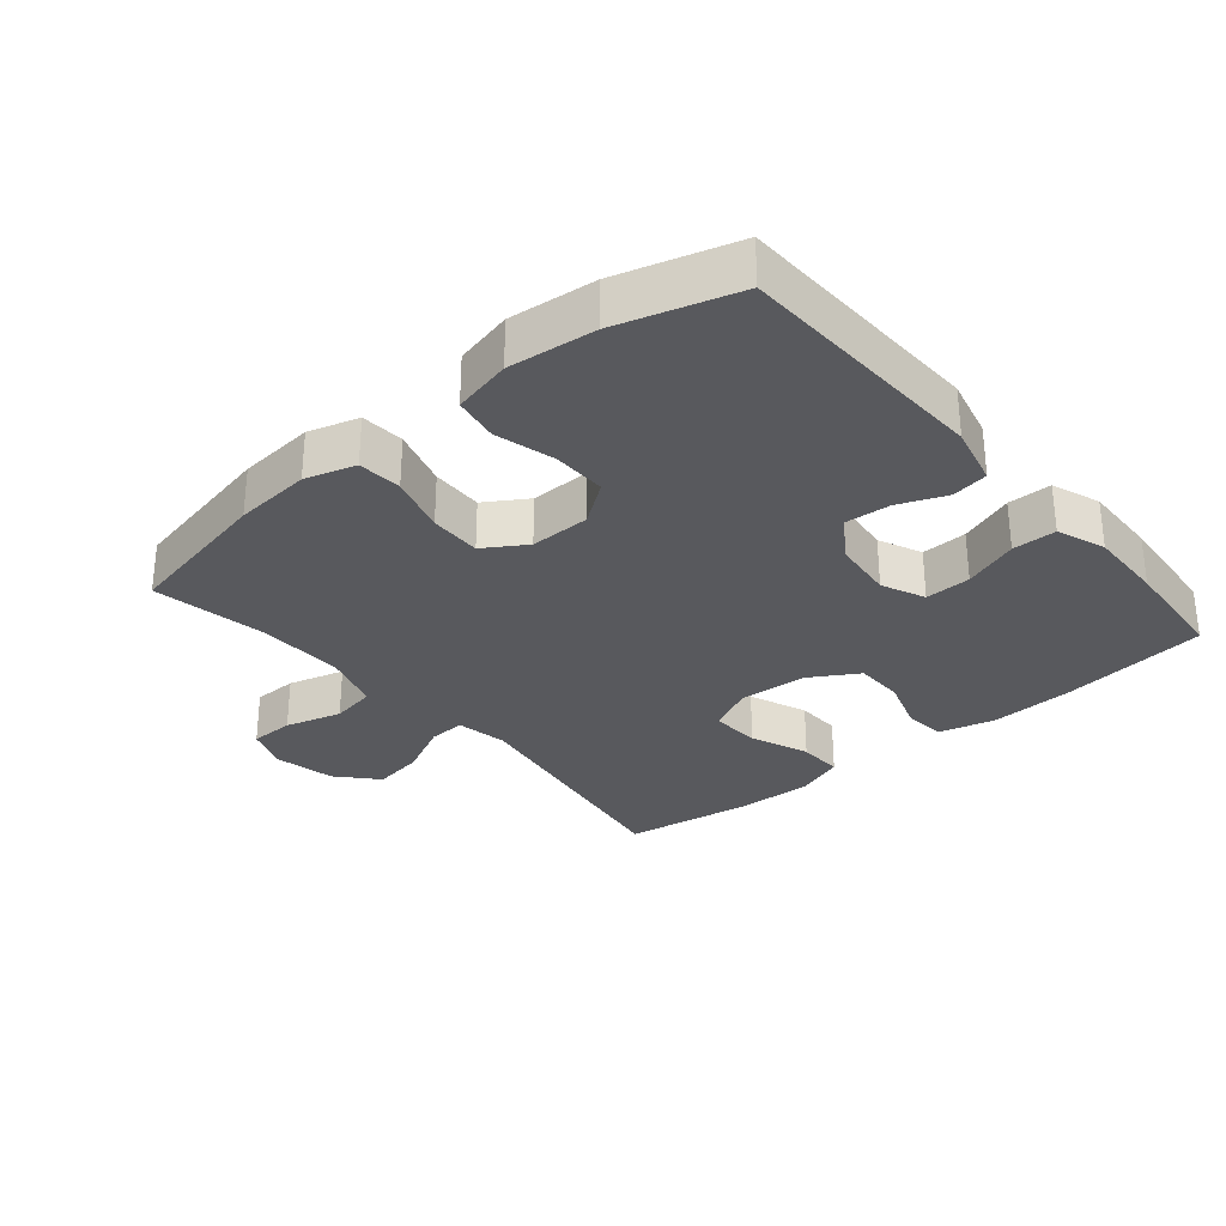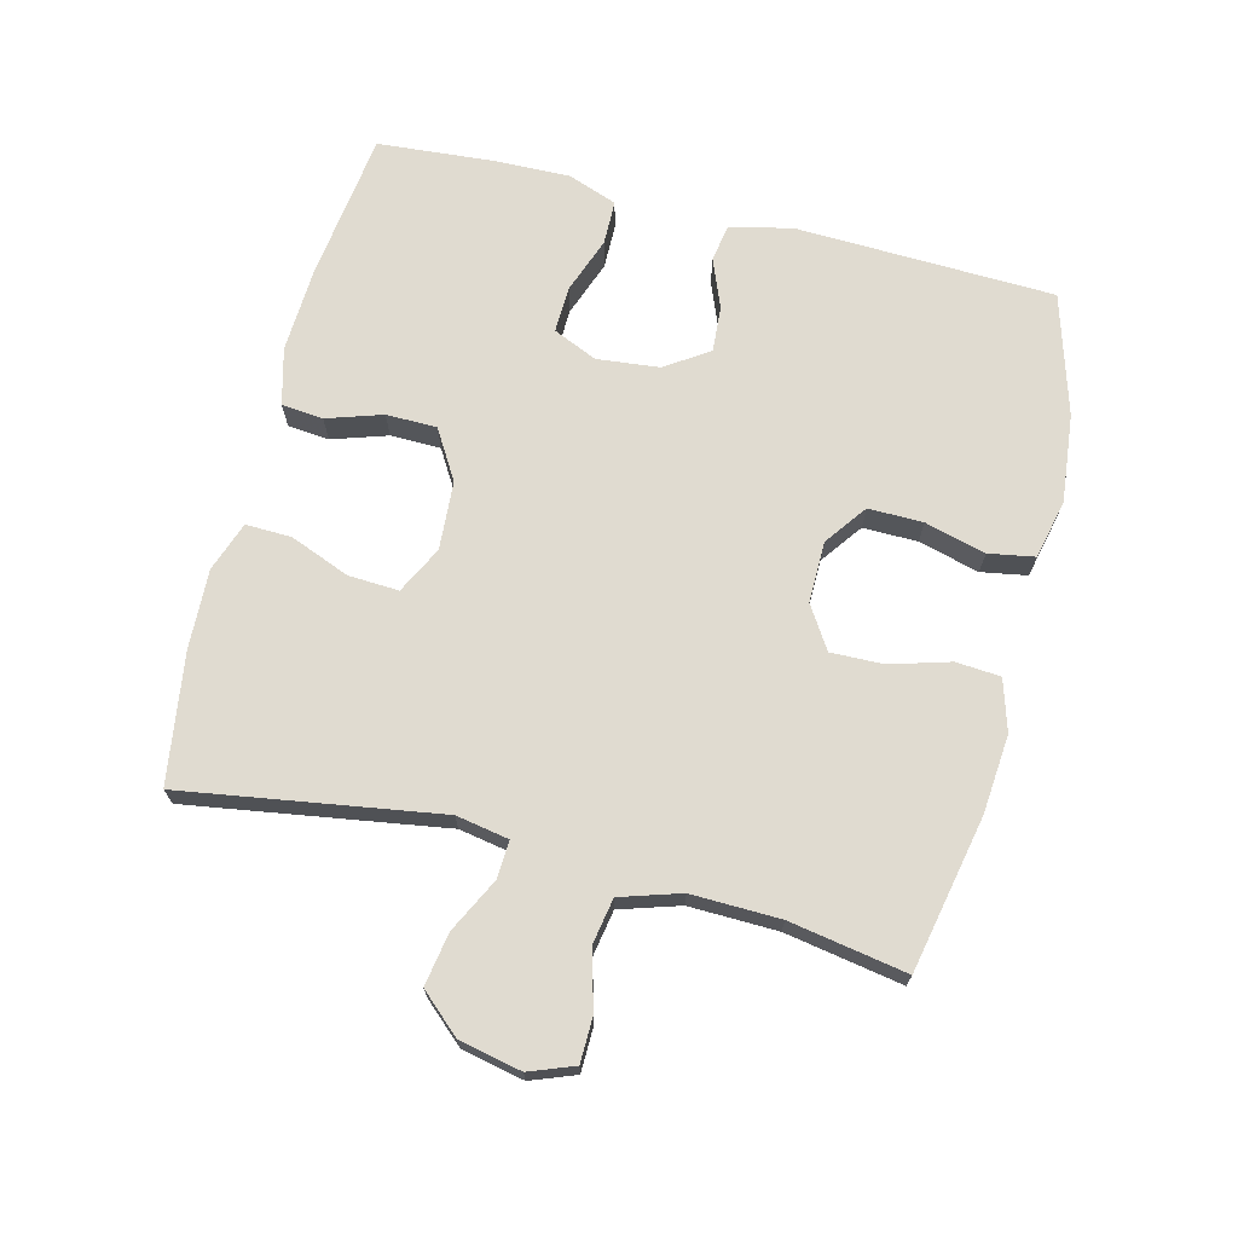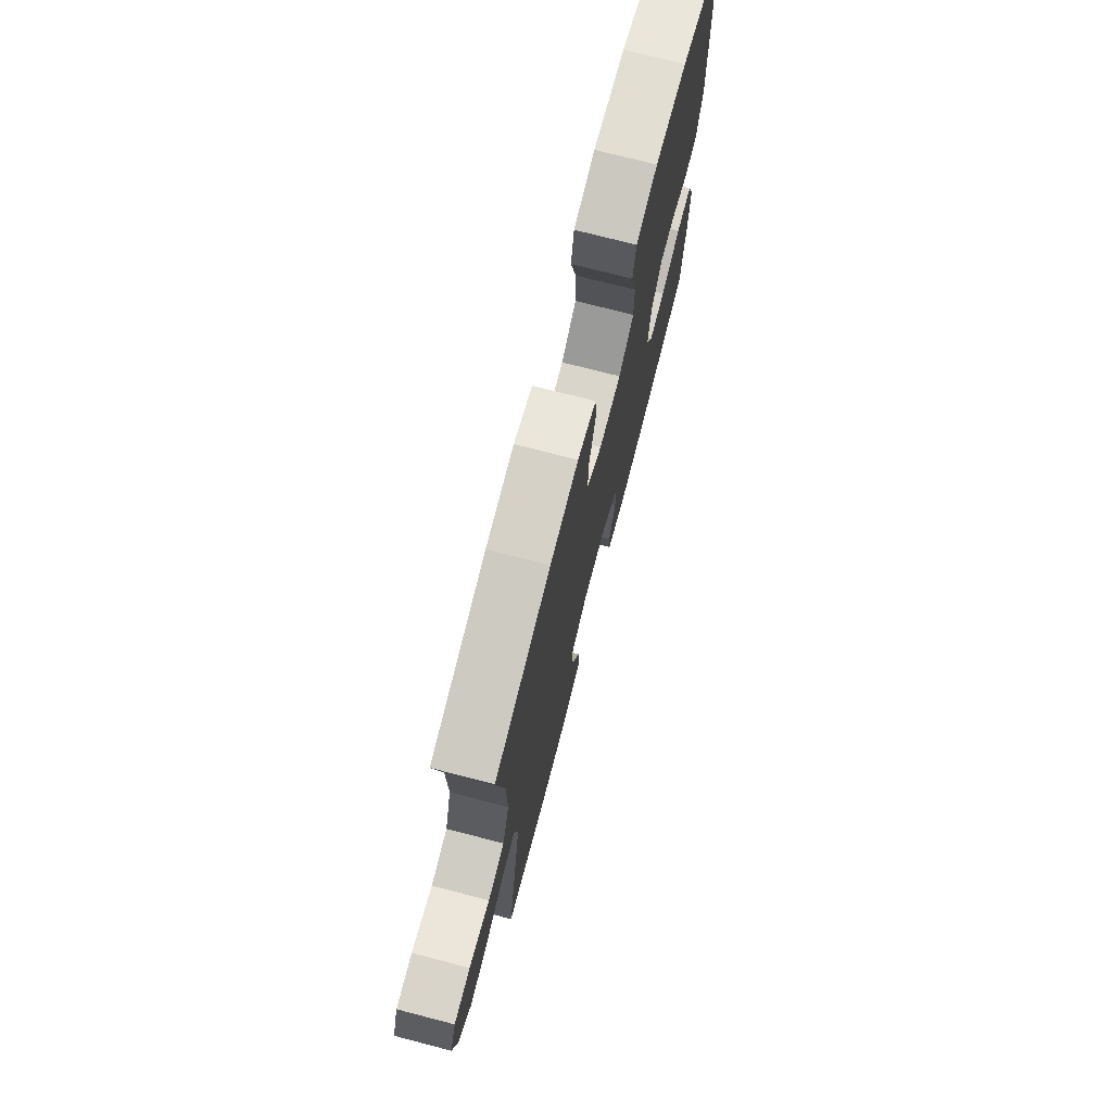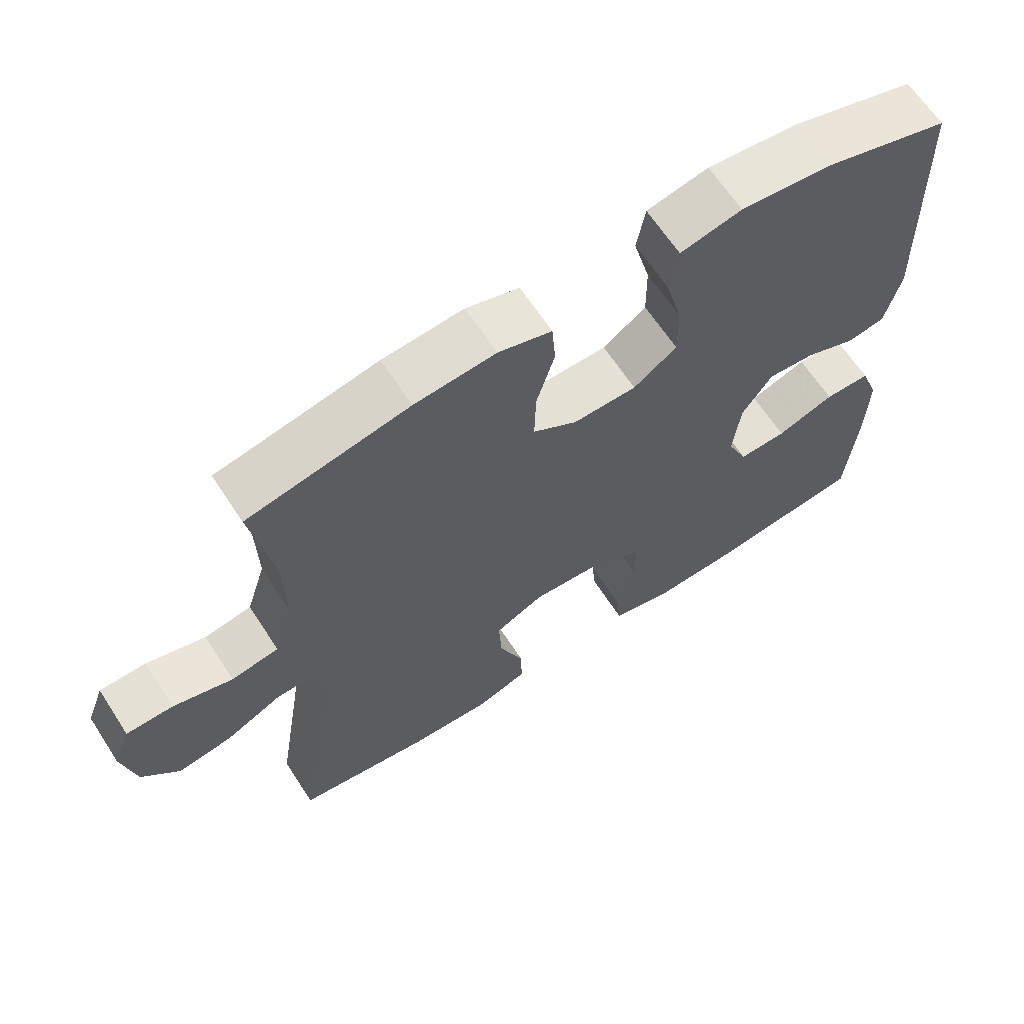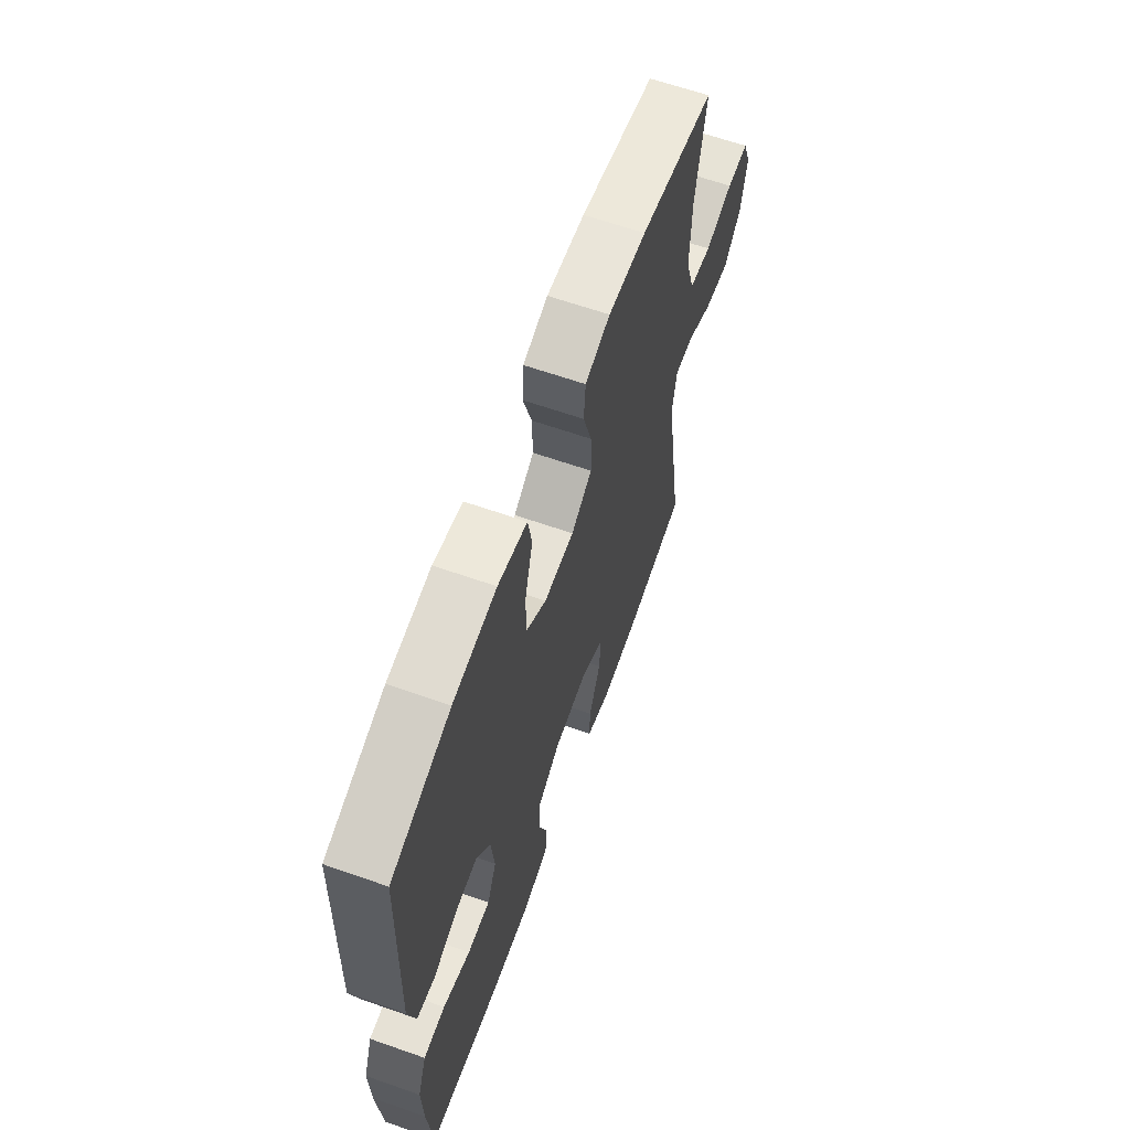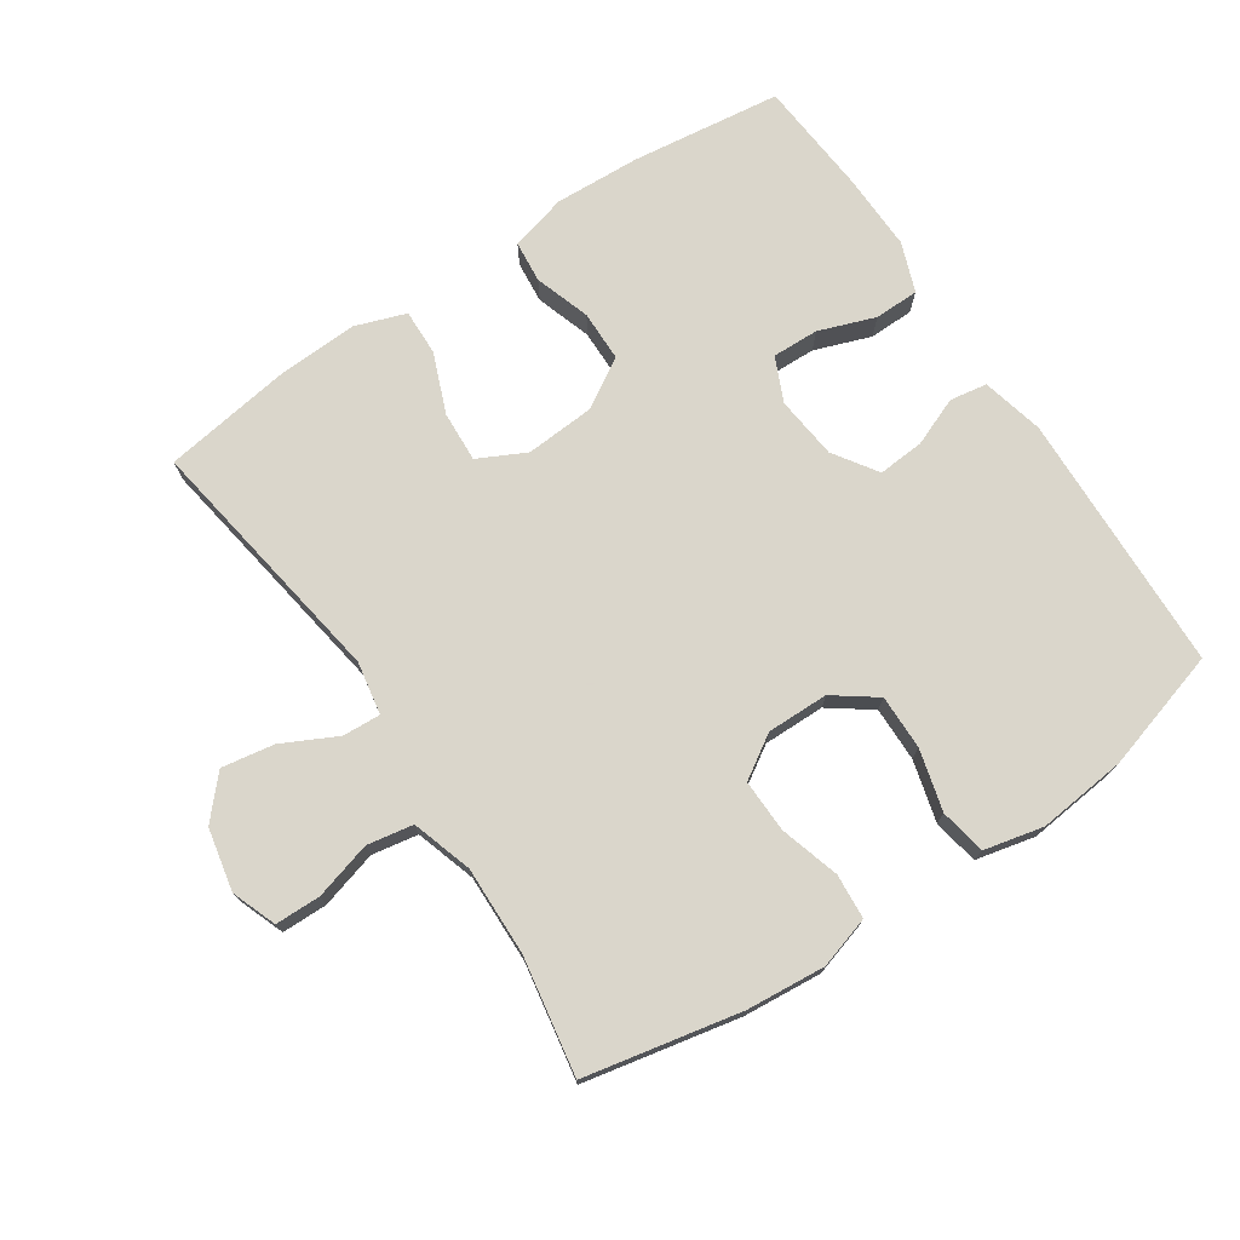
<metadata>
{"format":"obj","ext":"obj","renderer":"f3d","projection":"perspective","resolution":1024,"background":"white","views":[{"elev":-30.1,"azim":40.1,"up":"+Y"},{"elev":70.0,"azim":-75.8,"up":"+Y"},{"elev":74.0,"azim":-75.5,"up":"+Z"},{"elev":64.7,"azim":-33.0,"up":"+Z"},{"elev":63.7,"azim":109.5,"up":"+Z"},{"elev":74.1,"azim":-33.7,"up":"+Y"}]}
</metadata>
<code>
v -0.5 0.07 0.5
v -0.27 0.07 0.547
v -0.154 0.07 0.557
v -0.078 0.07 0.534
v -0.073 0.07 0.468
v -0.099 0.07 0.38
v -0.101 0.07 0.302
v -0.038 0.07 0.262
v 0.053 0.07 0.263
v 0.115 0.07 0.308
v 0.114 0.07 0.389
v 0.09 0.07 0.479
v 0.102 0.07 0.547
v 0.19 0.07 0.567
v 0.321 0.07 0.553
v 0.5 0.07 0.5
v 0.513 0.07 0.115
v 0.491 0.07 0.024
v 0.436 0.07 0.015
v 0.364 0.07 0.044
v 0.296 0.07 0.049
v 0.253 0.07 -0.015
v 0.243 0.07 -0.108
v 0.272 0.07 -0.173
v 0.341 0.07 -0.171
v 0.424 0.07 -0.141
v 0.49 0.07 -0.142
v 0.517 0.07 -0.215
v 0.514 0.07 -0.33
v 0.5 0.07 -0.5
v 0.279 0.07 -0.528
v 0.152 0.07 -0.534
v 0.068 0.07 -0.512
v 0.062 0.07 -0.45
v 0.089 0.07 -0.368
v 0.088 0.07 -0.293
v 0.015 0.07 -0.249
v -0.087 0.07 -0.242
v -0.157 0.07 -0.277
v -0.153 0.07 -0.352
v -0.118 0.07 -0.44
v -0.116 0.07 -0.508
v -0.19 0.07 -0.534
v -0.308 0.07 -0.529
v -0.5 0.07 -0.5
v -0.44 0.07 -0.121
v -0.454 0.07 -0.043
v -0.51 0.07 -0.046
v -0.59 0.07 -0.086
v -0.668 0.07 -0.099
v -0.721 0.07 -0.04
v -0.74 0.07 0.052
v -0.715 0.07 0.118
v -0.648 0.07 0.119
v -0.563 0.07 0.095
v -0.495 0.07 0.107
v -0.467 0.07 0.196
v -0.47 0.07 0.327
v -0.5 0 0.5
v -0.27 0 0.547
v -0.154 0 0.557
v -0.078 0 0.534
v -0.073 0 0.468
v -0.099 0 0.38
v -0.101 0 0.302
v -0.038 0 0.262
v 0.053 0 0.263
v 0.115 0 0.308
v 0.114 0 0.389
v 0.09 0 0.479
v 0.102 0 0.547
v 0.19 0 0.567
v 0.321 0 0.553
v 0.5 0 0.5
v 0.513 0 0.115
v 0.491 0 0.024
v 0.436 0 0.015
v 0.364 0 0.044
v 0.296 0 0.049
v 0.253 0 -0.015
v 0.243 0 -0.108
v 0.272 0 -0.173
v 0.341 0 -0.171
v 0.424 0 -0.141
v 0.49 0 -0.142
v 0.517 0 -0.215
v 0.514 0 -0.33
v 0.5 0 -0.5
v 0.279 0 -0.528
v 0.152 0 -0.534
v 0.068 0 -0.512
v 0.062 0 -0.45
v 0.089 0 -0.368
v 0.088 0 -0.293
v 0.015 0 -0.249
v -0.087 0 -0.242
v -0.157 0 -0.277
v -0.153 0 -0.352
v -0.118 0 -0.44
v -0.116 0 -0.508
v -0.19 0 -0.534
v -0.308 0 -0.529
v -0.5 0 -0.5
v -0.44 0 -0.121
v -0.454 0 -0.043
v -0.51 0 -0.046
v -0.59 0 -0.086
v -0.668 0 -0.099
v -0.721 0 -0.04
v -0.74 0 0.052
v -0.715 0 0.118
v -0.648 0 0.119
v -0.563 0 0.095
v -0.495 0 0.107
v -0.467 0 0.196
v -0.47 0 0.327
f 52 53 54 55
f 52 55 56
f 51 52 56
f 48 49 50 51
f 47 48 51 56
f 43 44 45 46
f 43 46 47
f 40 41 42 43
f 39 40 43 47
f 38 39 47 56
f 32 33 34 35
f 32 35 36
f 31 32 36
f 30 31 36
f 29 30 36 37
f 25 26 27 28
f 24 25 28 29
f 17 18 19 20
f 17 20 21
f 16 17 21
f 15 16 21 22
f 11 12 13 14
f 10 11 14 15
f 3 4 5 6
f 3 6 7
f 58 1 2 3
f 57 58 3 7
f 37 38 56 57
f 24 29 37 57
f 23 24 57 7
f 10 15 22
f 9 10 22 23
f 8 9 23
f 7 8 23
f 113 112 111 110
f 114 113 110
f 114 110 109
f 109 108 107 106
f 114 109 106 105
f 104 103 102 101
f 105 104 101
f 101 100 99 98
f 105 101 98 97
f 114 105 97 96
f 93 92 91 90
f 94 93 90
f 94 90 89
f 94 89 88
f 95 94 88 87
f 86 85 84 83
f 87 86 83 82
f 78 77 76 75
f 79 78 75
f 79 75 74
f 80 79 74 73
f 72 71 70 69
f 73 72 69 68
f 64 63 62 61
f 65 64 61
f 61 60 59 116
f 65 61 116 115
f 115 114 96 95
f 115 95 87 82
f 65 115 82 81
f 80 73 68
f 81 80 68 67
f 81 67 66
f 81 66 65
f 1 59 60 2
f 2 60 61 3
f 3 61 62 4
f 4 62 63 5
f 5 63 64 6
f 6 64 65 7
f 7 65 66 8
f 8 66 67 9
f 9 67 68 10
f 10 68 69 11
f 11 69 70 12
f 12 70 71 13
f 13 71 72 14
f 14 72 73 15
f 15 73 74 16
f 16 74 75 17
f 17 75 76 18
f 18 76 77 19
f 19 77 78 20
f 20 78 79 21
f 21 79 80 22
f 22 80 81 23
f 23 81 82 24
f 24 82 83 25
f 25 83 84 26
f 26 84 85 27
f 27 85 86 28
f 28 86 87 29
f 29 87 88 30
f 30 88 89 31
f 31 89 90 32
f 32 90 91 33
f 33 91 92 34
f 34 92 93 35
f 35 93 94 36
f 36 94 95 37
f 37 95 96 38
f 38 96 97 39
f 39 97 98 40
f 40 98 99 41
f 41 99 100 42
f 42 100 101 43
f 43 101 102 44
f 44 102 103 45
f 45 103 104 46
f 46 104 105 47
f 47 105 106 48
f 48 106 107 49
f 49 107 108 50
f 50 108 109 51
f 51 109 110 52
f 52 110 111 53
f 53 111 112 54
f 54 112 113 55
f 55 113 114 56
f 56 114 115 57
f 57 115 116 58
f 58 116 59 1

</code>
